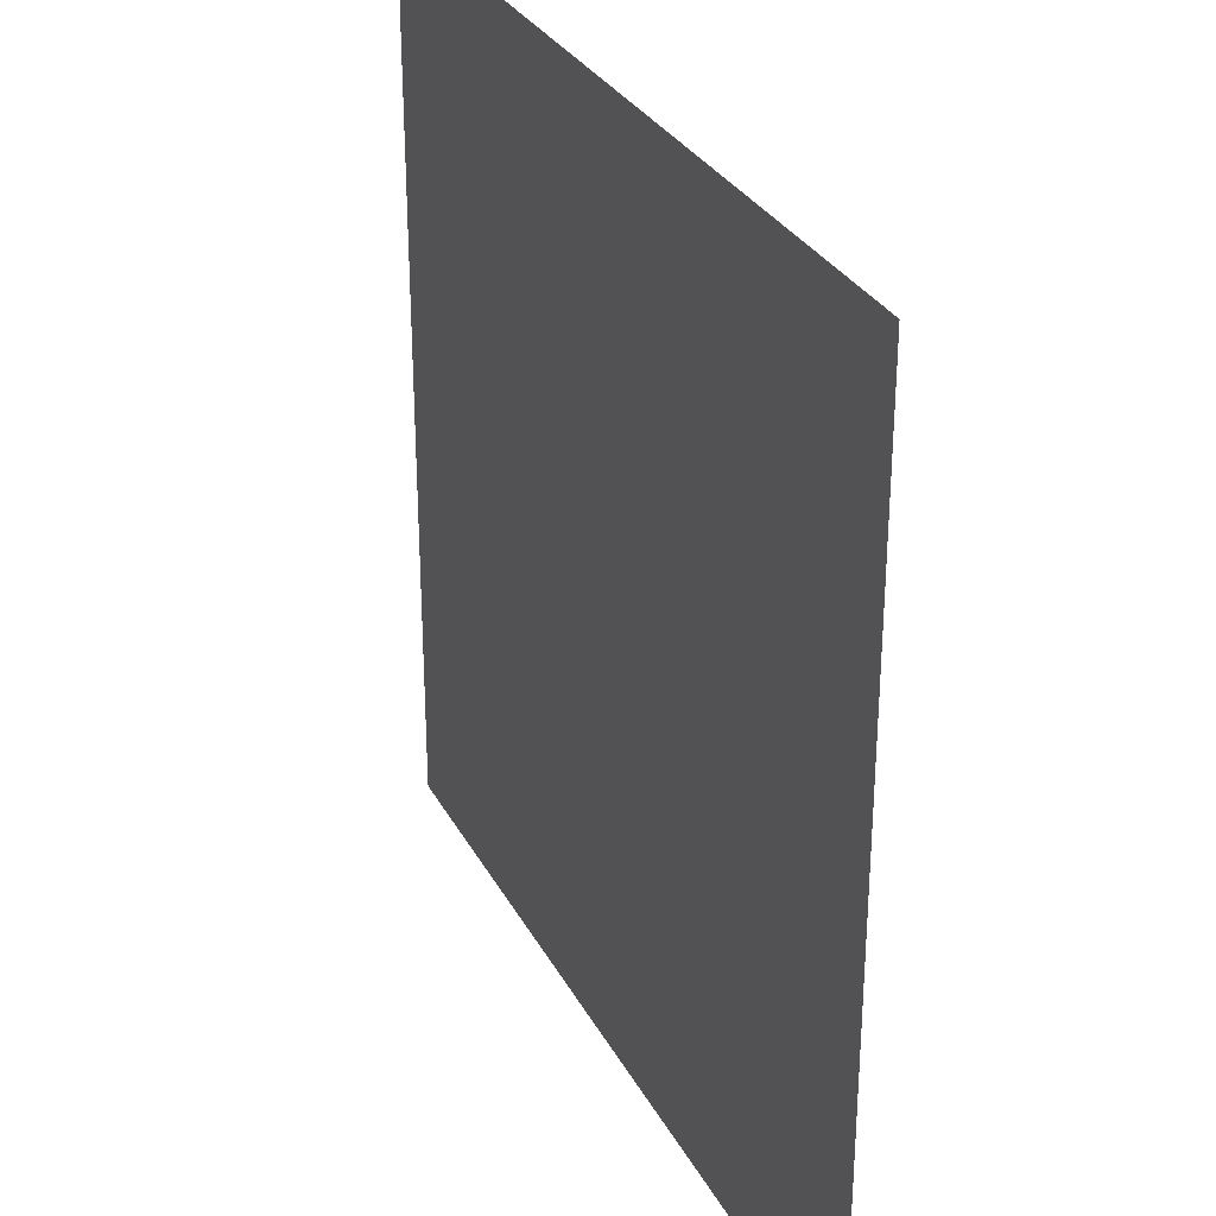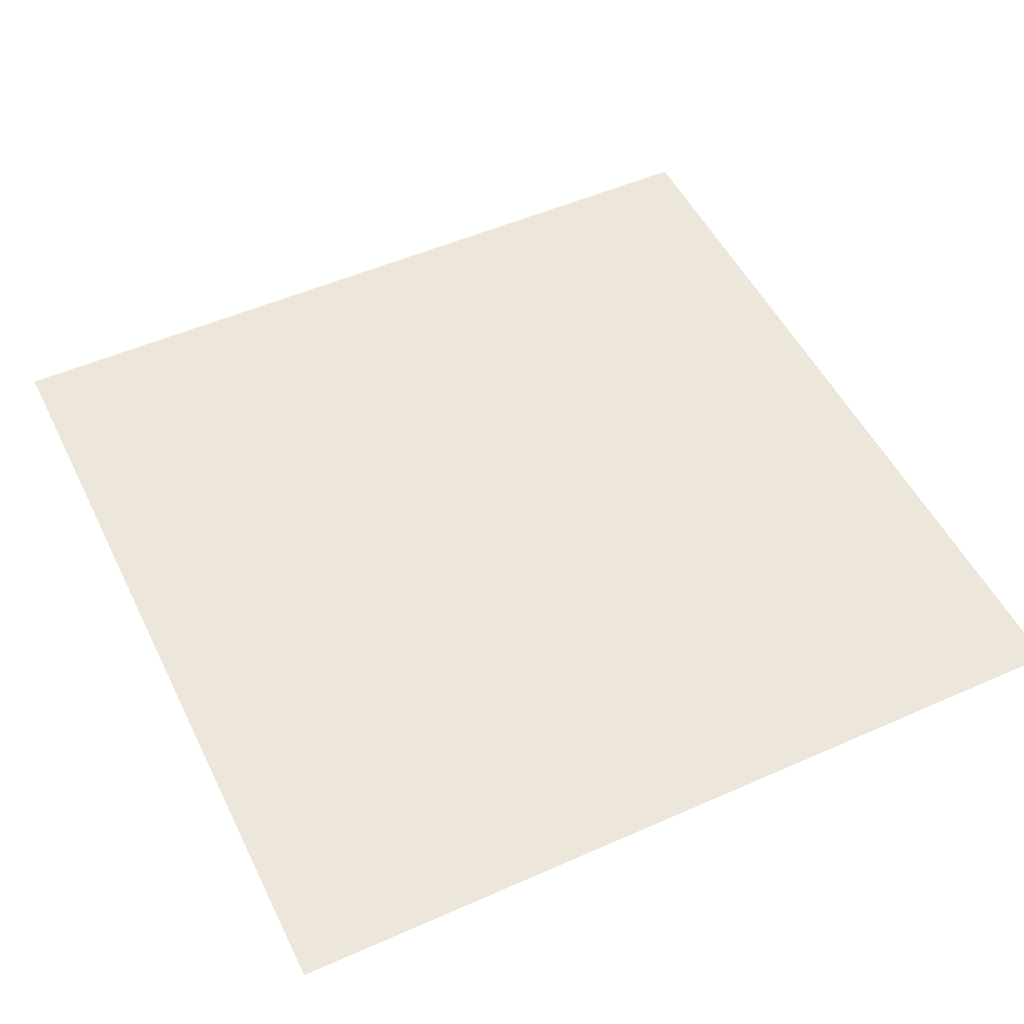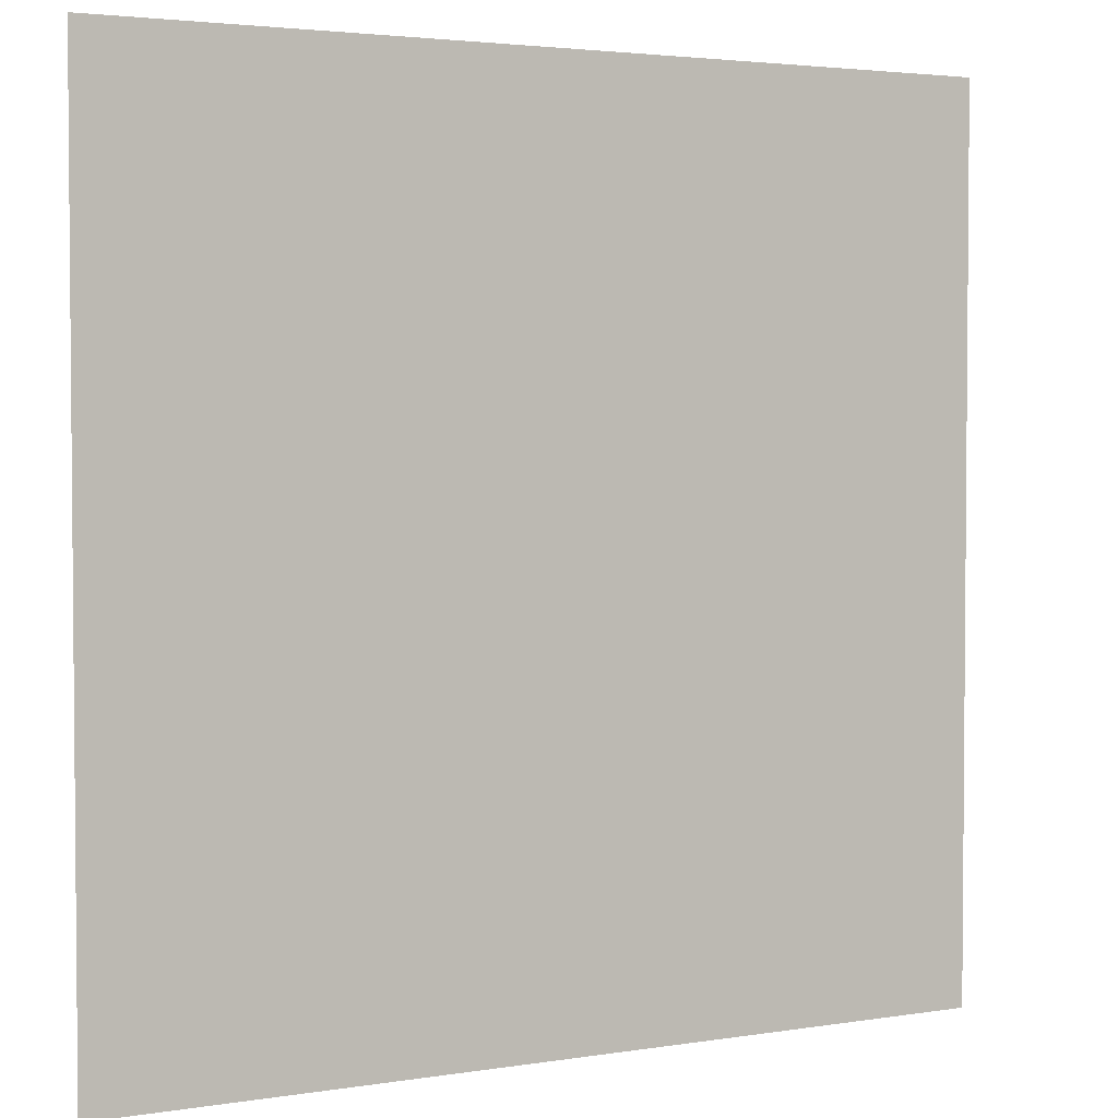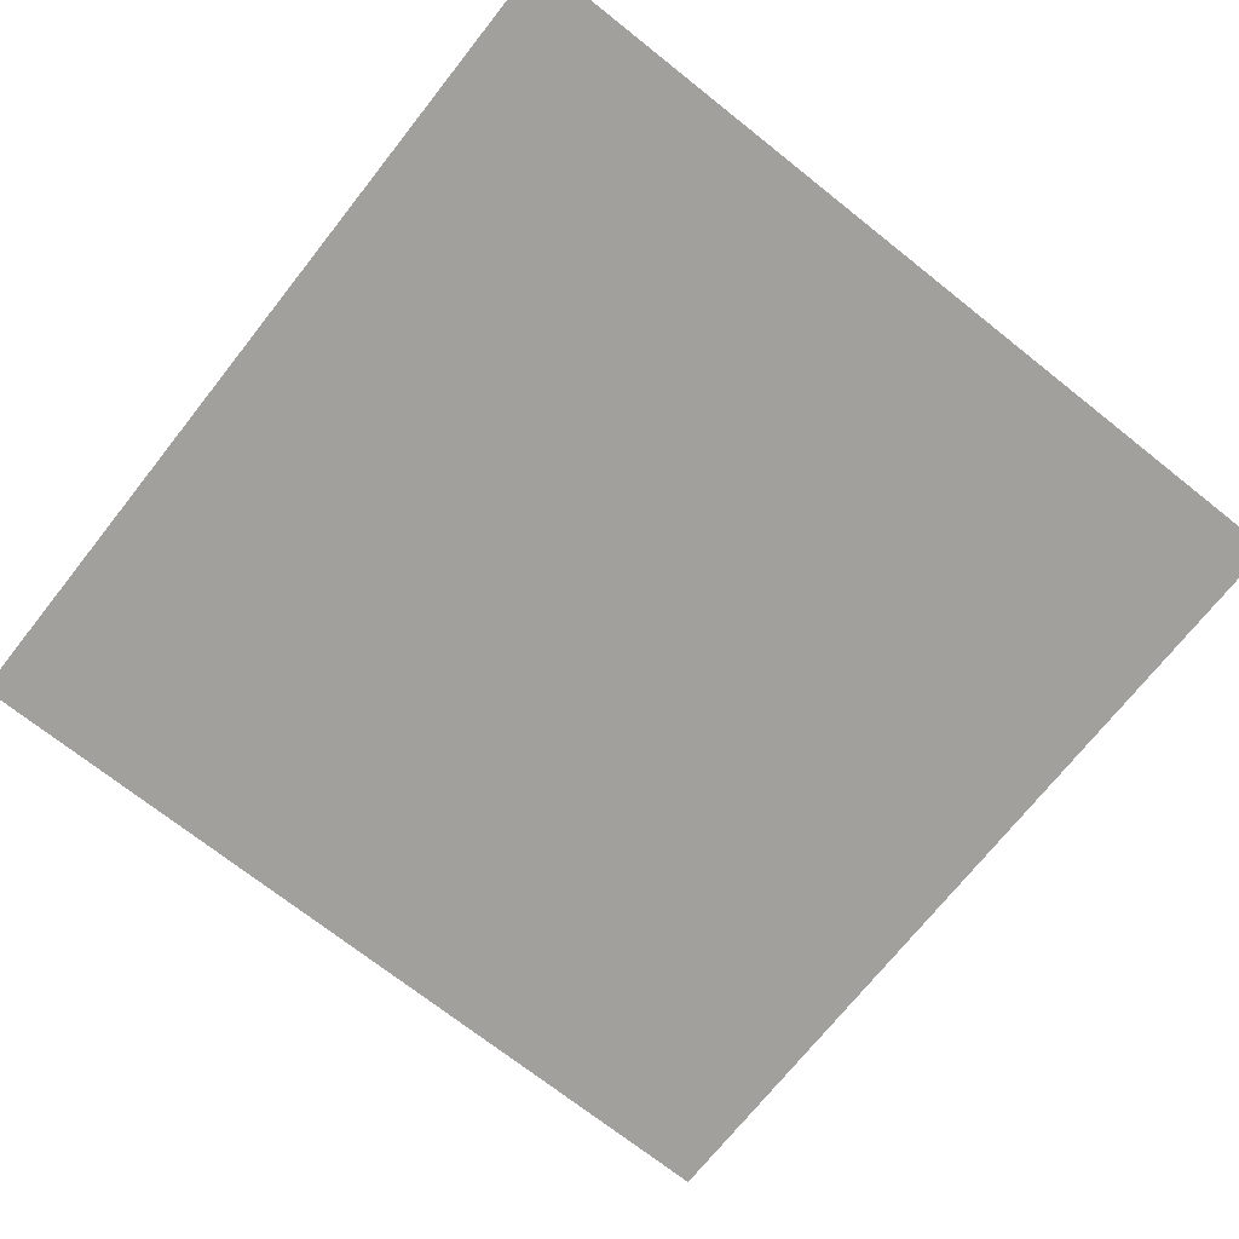
<metadata>
{"format":"obj","ext":"obj","renderer":"f3d","projection":"perspective","resolution":1024,"background":"white","views":[{"elev":30.4,"azim":-113.8,"up":"+Y"},{"elev":51.3,"azim":64.3,"up":"+Z"},{"elev":3.1,"azim":150.9,"up":"+Y"},{"elev":-71.7,"azim":51.6,"up":"+Z"}]}
</metadata>
<code>
v -20 -8.5 0
v -22 -8.5 0
v -22 -6.5 0
v -20 -6.5 0
g level_ending_lab_mesh_0027
f 1 2 3 4

</code>
